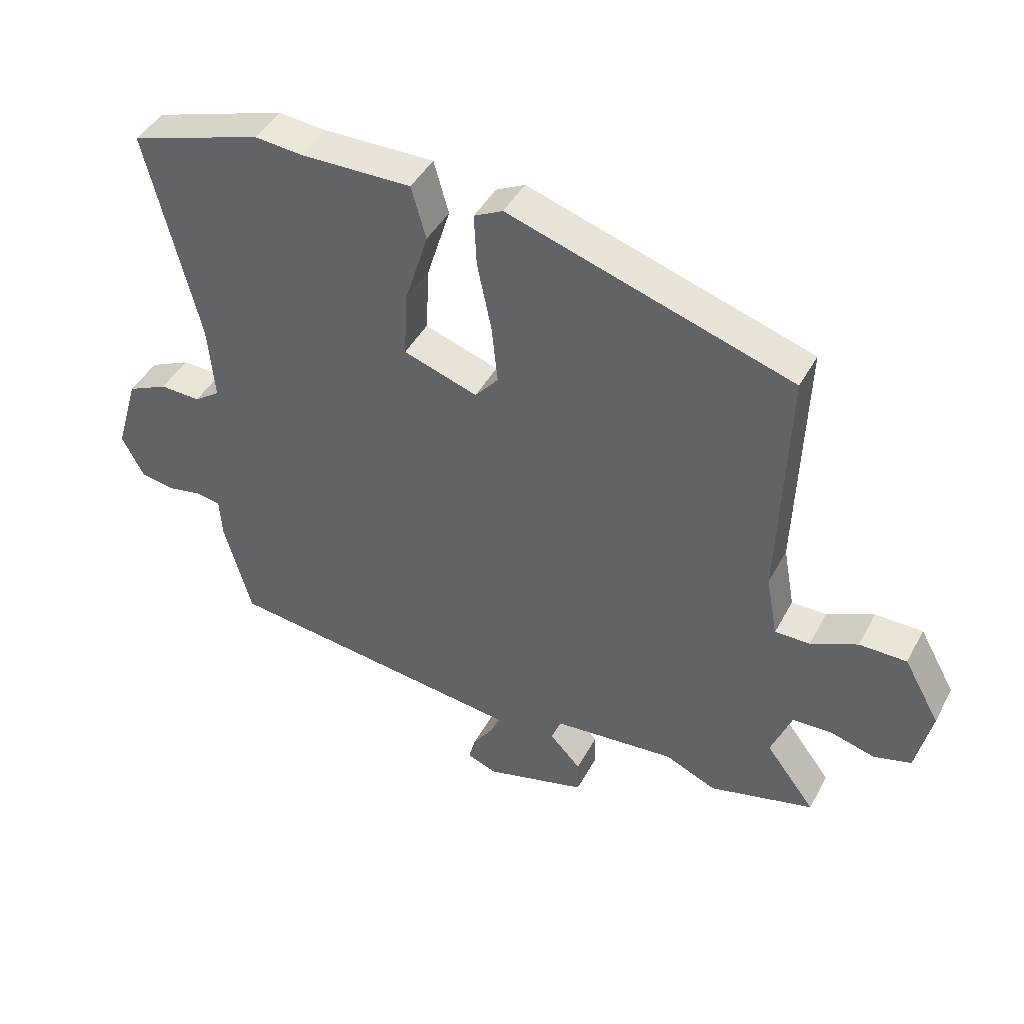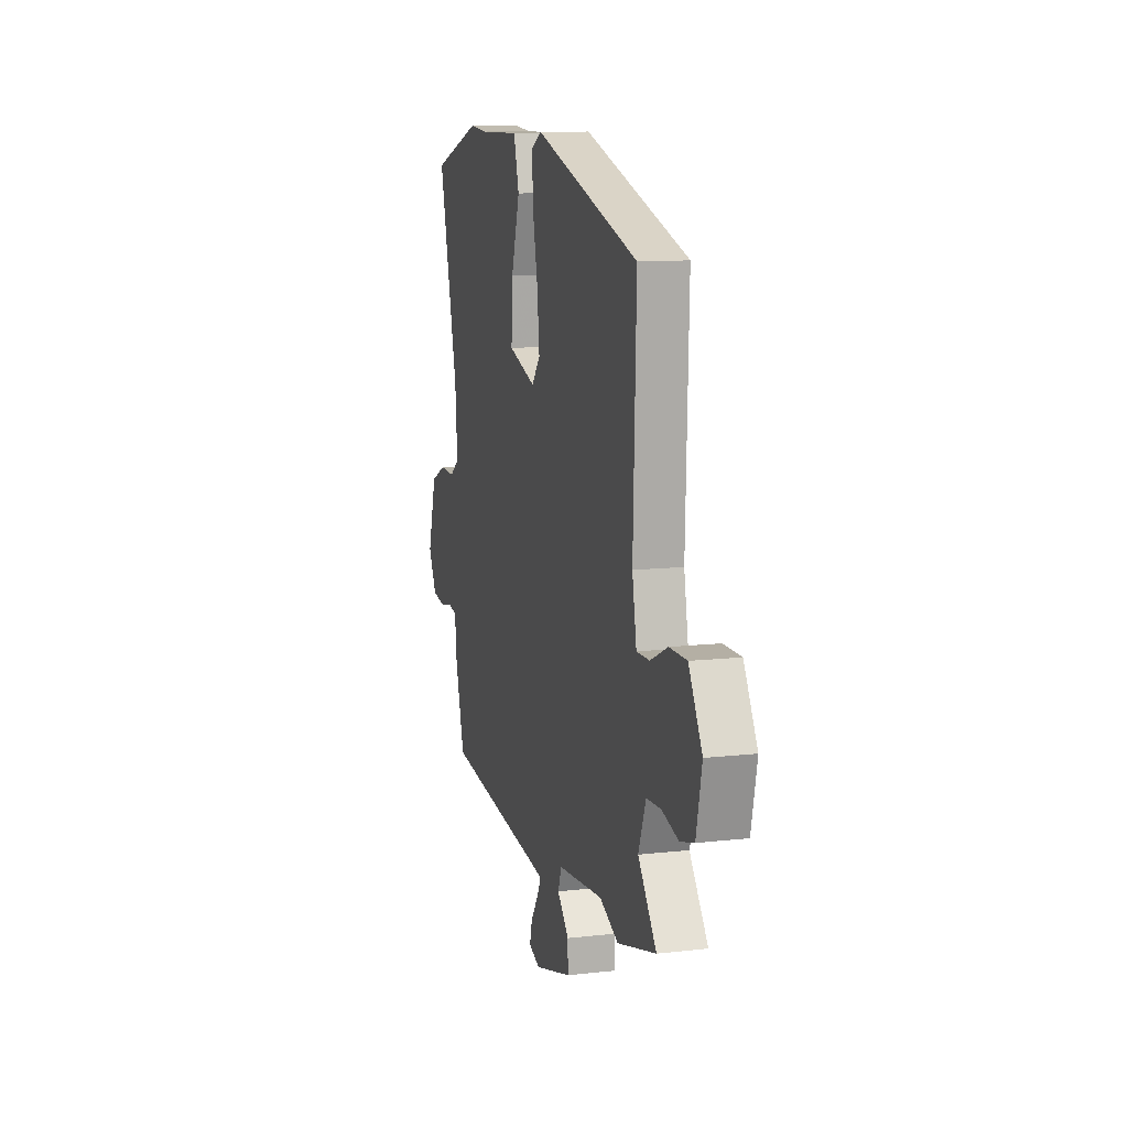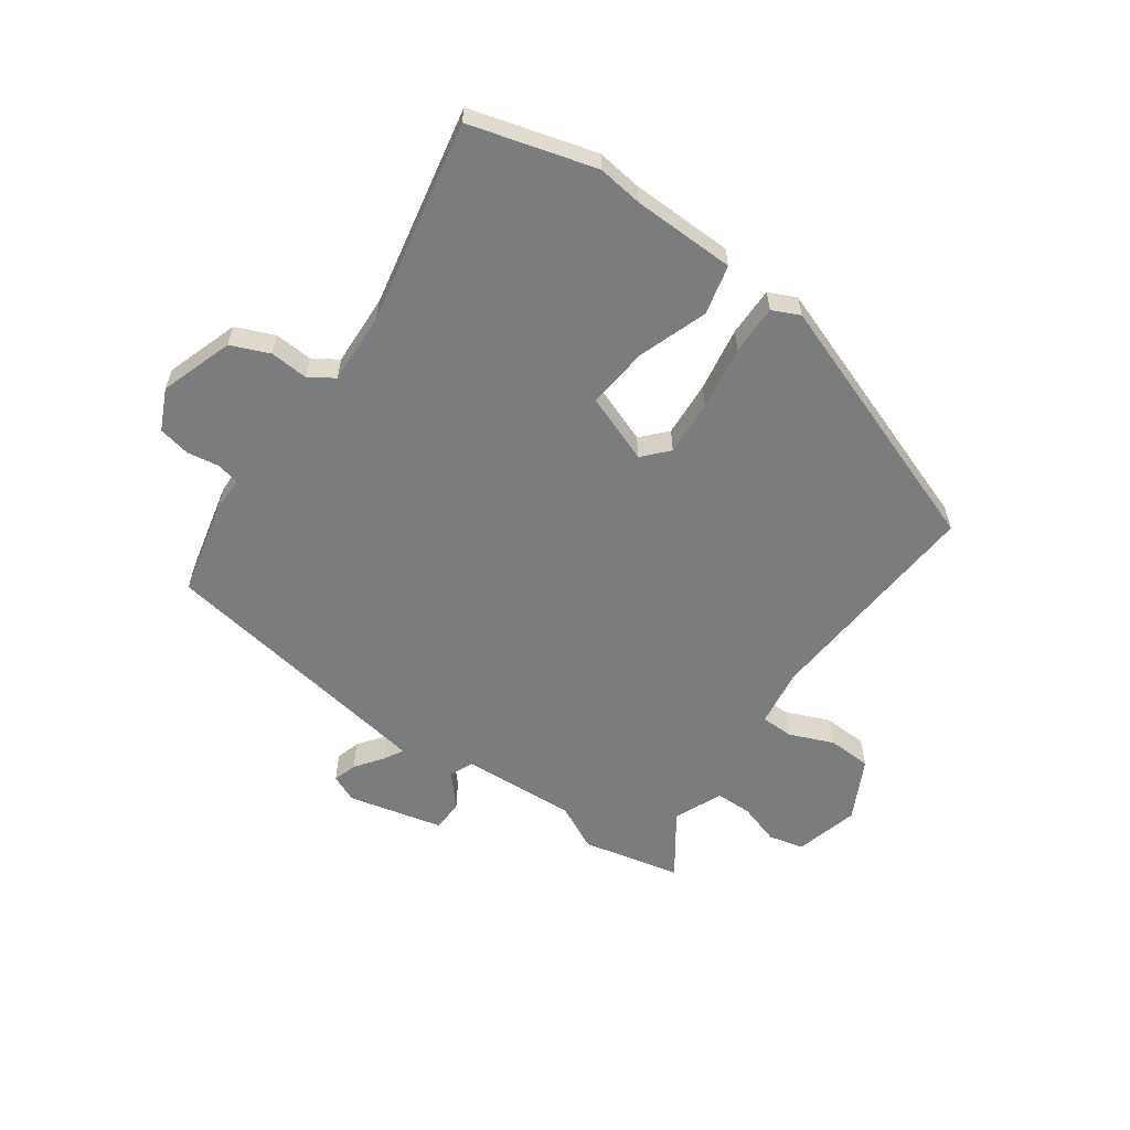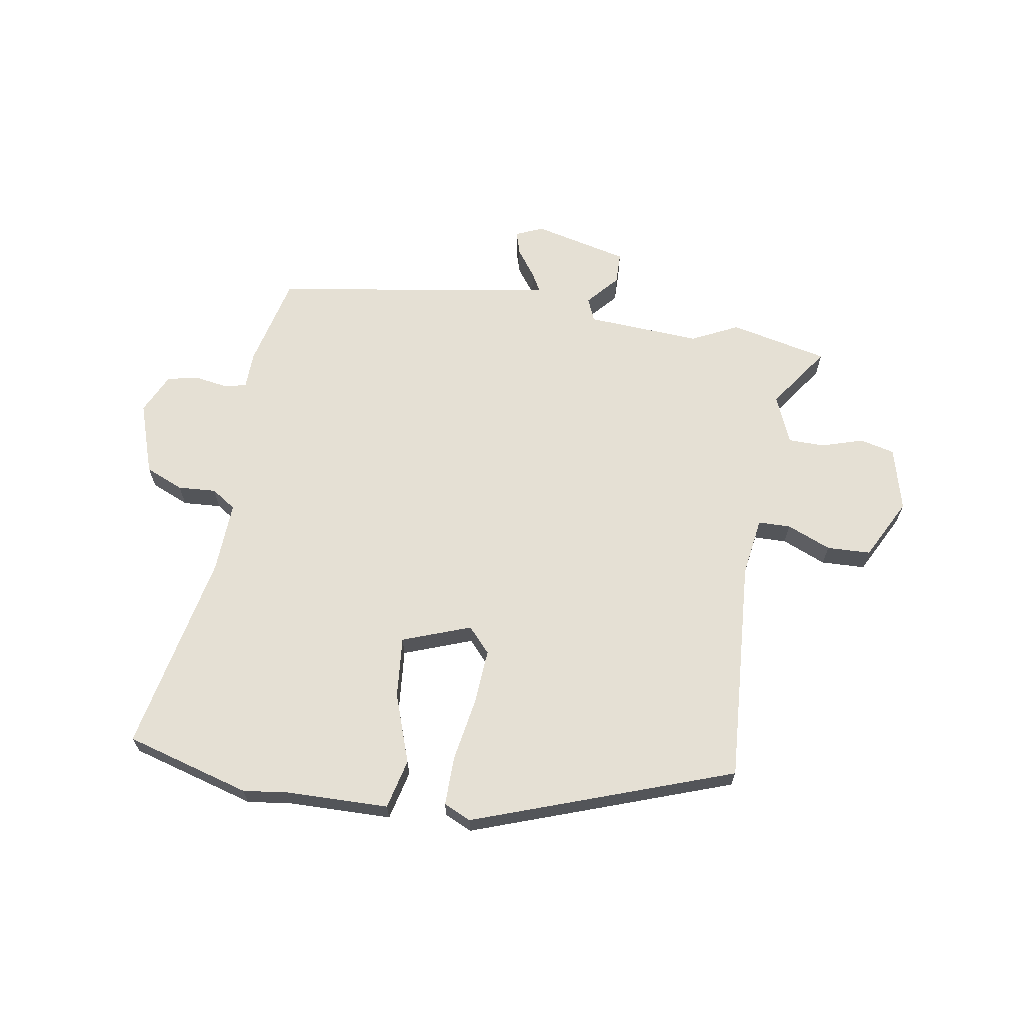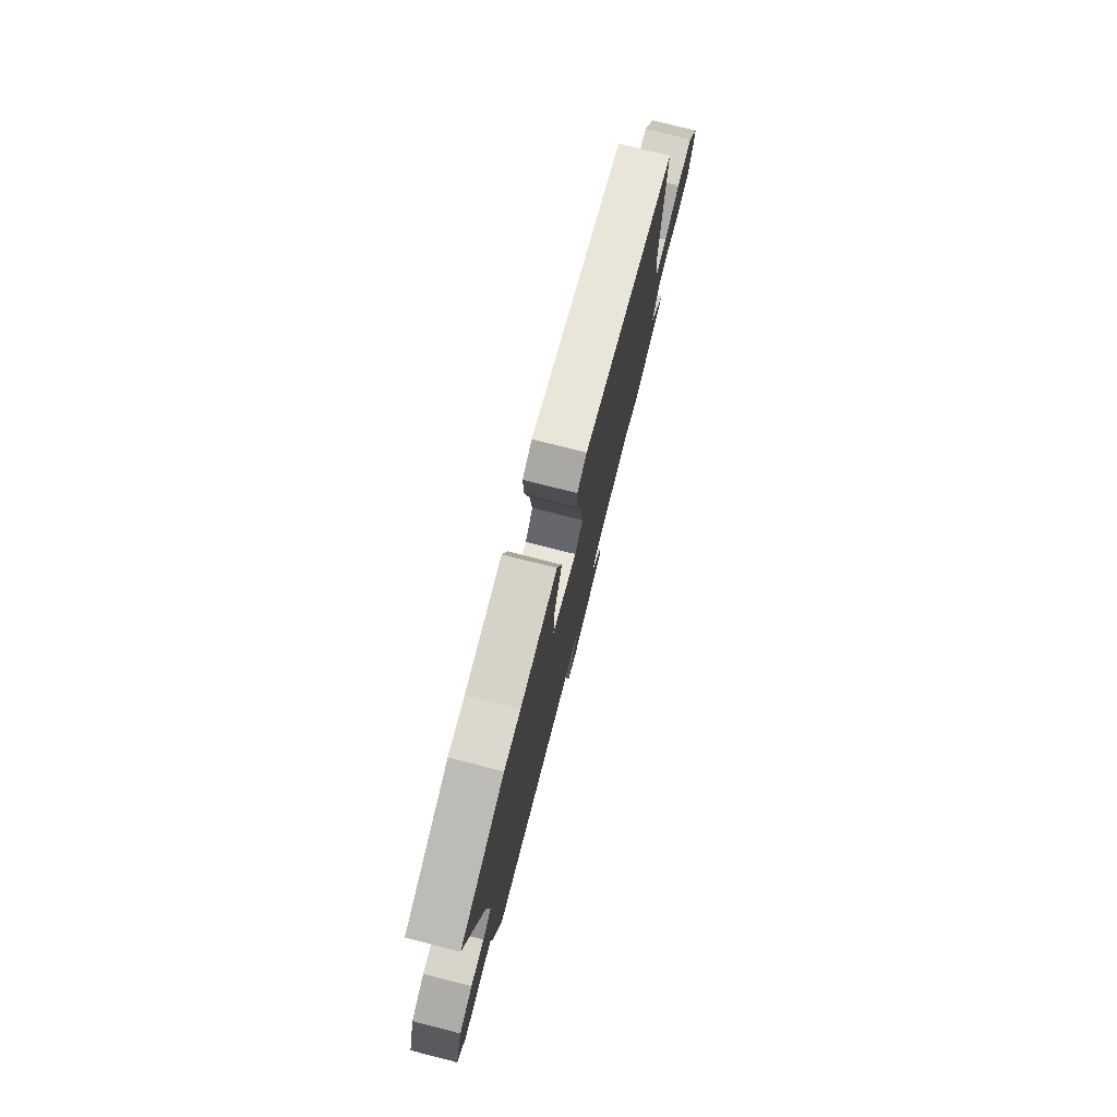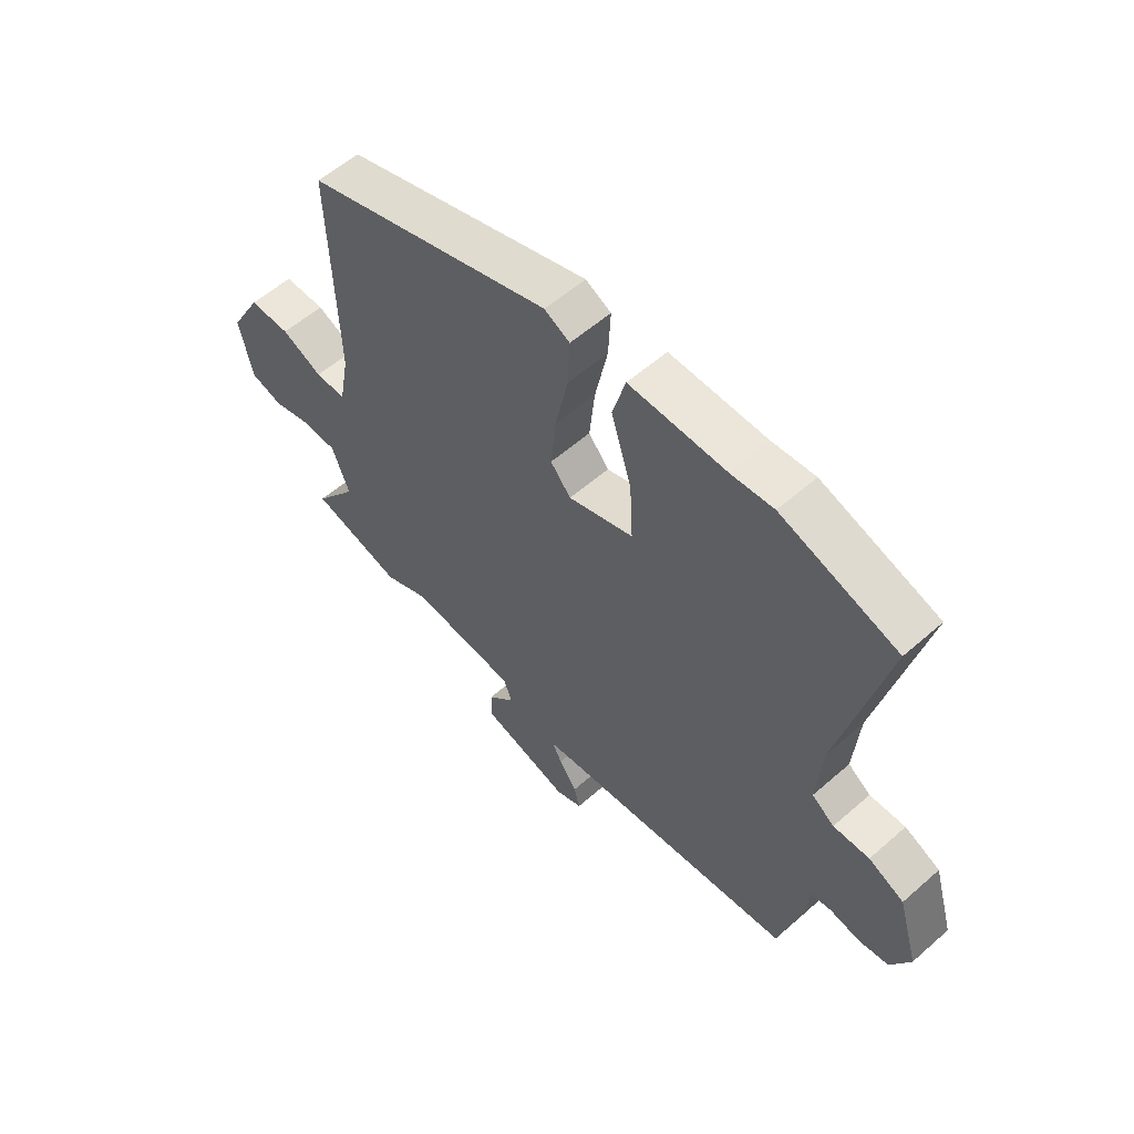
<metadata>
{"format":"obj","ext":"obj","renderer":"f3d","projection":"perspective","resolution":1024,"background":"white","views":[{"elev":44.0,"azim":26.7,"up":"+Z"},{"elev":11.3,"azim":74.4,"up":"+Z"},{"elev":-58.7,"azim":-37.5,"up":"+Y"},{"elev":65.4,"azim":7.3,"up":"+Y"},{"elev":77.4,"azim":-75.8,"up":"+Z"},{"elev":57.0,"azim":-132.4,"up":"+Z"}]}
</metadata>
<code>
v -0.454 0.07 -0.489
v -0.498 0.07 -0.328
v -0.502 0.07 -0.262
v -0.542 0.07 -0.255
v -0.598 0.07 -0.266
v -0.654 0.07 -0.257
v -0.69 0.07 -0.187
v -0.652 0.07 -0.058
v -0.586 0.07 -0.027
v -0.519 0.07 -0.029
v -0.477 0.07 0.001
v -0.487 0.07 0.126
v -0.571 0.07 0.477
v -0.355 0.07 0.547
v -0.276 0.07 0.54
v -0.096 0.07 0.543
v -0.072 0.07 0.457
v -0.11 0.07 0.334
v -0.116 0.07 0.226
v 0.005 0.07 0.186
v 0.043 0.07 0.231
v 0.033 0.07 0.328
v 0.01 0.07 0.439
v 0.006 0.07 0.525
v 0.053 0.07 0.549
v 0.514 0.07 0.403
v 0.501 0.07 0.008
v 0.52 0.07 -0.095
v 0.577 0.07 -0.094
v 0.653 0.07 -0.059
v 0.73 0.07 -0.059
v 0.789 0.07 -0.164
v 0.764 0.07 -0.277
v 0.703 0.07 -0.294
v 0.63 0.07 -0.274
v 0.566 0.07 -0.277
v 0.533 0.07 -0.363
v 0.614 0.07 -0.47
v 0.443 0.07 -0.515
v 0.36 0.07 -0.478
v 0.16 0.07 -0.497
v 0.144 0.07 -0.539
v 0.195 0.07 -0.593
v 0.196 0.07 -0.649
v 0.031 0.07 -0.695
v -0.018 0.07 -0.676
v -0.007 0.07 -0.634
v 0.026 0.07 -0.585
v 0.044 0.07 -0.55
v 0.008 0.07 -0.545
v -0.454 0 -0.489
v -0.498 0 -0.328
v -0.502 0 -0.262
v -0.542 0 -0.255
v -0.598 0 -0.266
v -0.654 0 -0.257
v -0.69 0 -0.187
v -0.652 0 -0.058
v -0.586 0 -0.027
v -0.519 0 -0.029
v -0.477 0 0.001
v -0.487 0 0.126
v -0.571 0 0.477
v -0.355 0 0.547
v -0.276 0 0.54
v -0.096 0 0.543
v -0.072 0 0.457
v -0.11 0 0.334
v -0.116 0 0.226
v 0.005 0 0.186
v 0.043 0 0.231
v 0.033 0 0.328
v 0.01 0 0.439
v 0.006 0 0.525
v 0.053 0 0.549
v 0.514 0 0.403
v 0.501 0 0.008
v 0.52 0 -0.095
v 0.577 0 -0.094
v 0.653 0 -0.059
v 0.73 0 -0.059
v 0.789 0 -0.164
v 0.764 0 -0.277
v 0.703 0 -0.294
v 0.63 0 -0.274
v 0.566 0 -0.277
v 0.533 0 -0.363
v 0.614 0 -0.47
v 0.443 0 -0.515
v 0.36 0 -0.478
v 0.16 0 -0.497
v 0.144 0 -0.539
v 0.195 0 -0.593
v 0.196 0 -0.649
v 0.031 0 -0.695
v -0.018 0 -0.676
v -0.007 0 -0.634
v 0.026 0 -0.585
v 0.044 0 -0.55
v 0.008 0 -0.545
f 45 46 47 48
f 45 48 49
f 42 43 44 45
f 41 42 45 49
f 37 38 39 40
f 36 37 40 41
f 32 33 34 35
f 32 35 36
f 29 30 31 32
f 28 29 32 36
f 24 25 26 27
f 22 23 24 27
f 21 22 27 28
f 20 21 28 36
f 15 16 17 18
f 15 18 19
f 12 13 14 15
f 11 12 15 19
f 10 11 19 20
f 8 9 10
f 7 8 10
f 4 5 6 7
f 3 4 7 10
f 50 1 2 3
f 36 41 49 50
f 20 36 50
f 3 10 20 50
f 98 97 96 95
f 99 98 95
f 95 94 93 92
f 99 95 92 91
f 90 89 88 87
f 91 90 87 86
f 85 84 83 82
f 86 85 82
f 82 81 80 79
f 86 82 79 78
f 77 76 75 74
f 77 74 73 72
f 78 77 72 71
f 86 78 71 70
f 68 67 66 65
f 69 68 65
f 65 64 63 62
f 69 65 62 61
f 70 69 61 60
f 60 59 58
f 60 58 57
f 57 56 55 54
f 60 57 54 53
f 53 52 51 100
f 100 99 91 86
f 100 86 70
f 100 70 60 53
f 1 51 52 2
f 2 52 53 3
f 3 53 54 4
f 4 54 55 5
f 5 55 56 6
f 6 56 57 7
f 7 57 58 8
f 8 58 59 9
f 9 59 60 10
f 10 60 61 11
f 11 61 62 12
f 12 62 63 13
f 13 63 64 14
f 14 64 65 15
f 15 65 66 16
f 16 66 67 17
f 17 67 68 18
f 18 68 69 19
f 19 69 70 20
f 20 70 71 21
f 21 71 72 22
f 22 72 73 23
f 23 73 74 24
f 24 74 75 25
f 25 75 76 26
f 26 76 77 27
f 27 77 78 28
f 28 78 79 29
f 29 79 80 30
f 30 80 81 31
f 31 81 82 32
f 32 82 83 33
f 33 83 84 34
f 34 84 85 35
f 35 85 86 36
f 36 86 87 37
f 37 87 88 38
f 38 88 89 39
f 39 89 90 40
f 40 90 91 41
f 41 91 92 42
f 42 92 93 43
f 43 93 94 44
f 44 94 95 45
f 45 95 96 46
f 46 96 97 47
f 47 97 98 48
f 48 98 99 49
f 49 99 100 50
f 50 100 51 1

</code>
